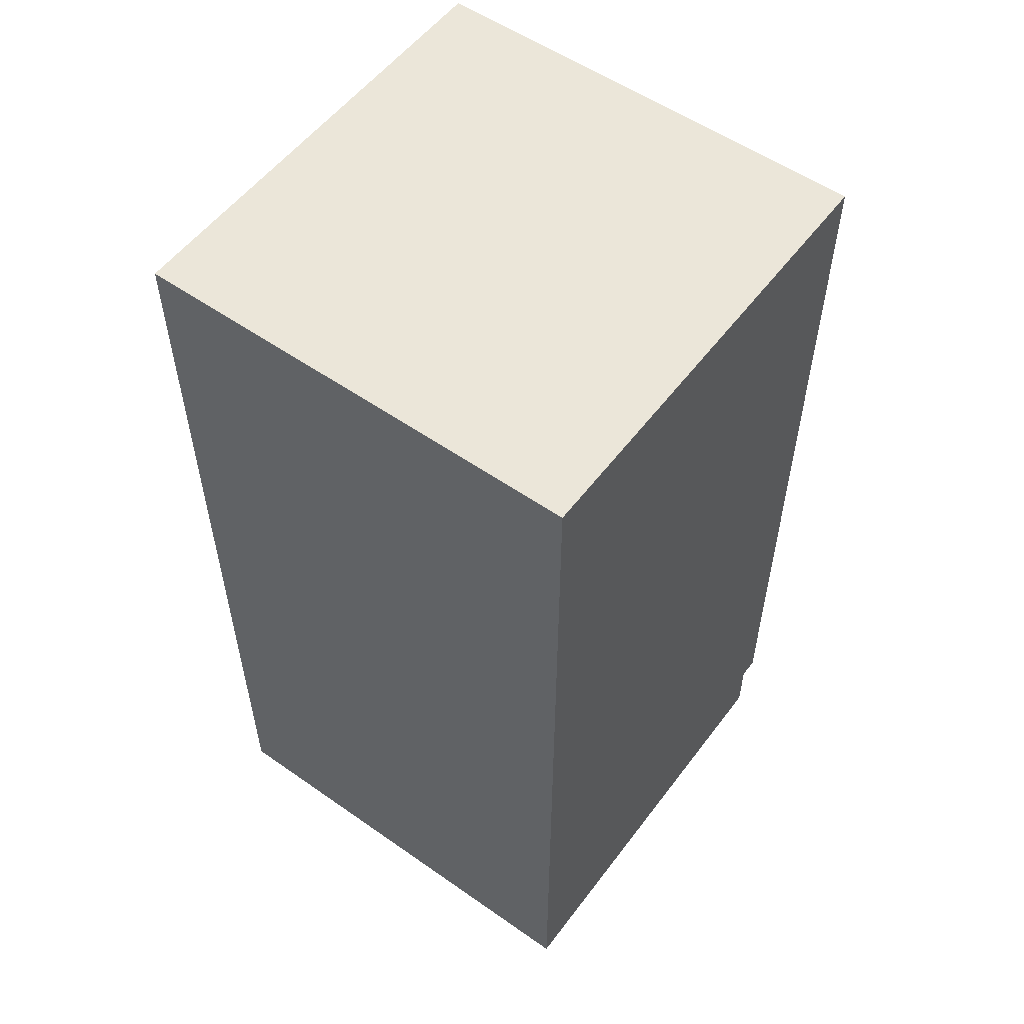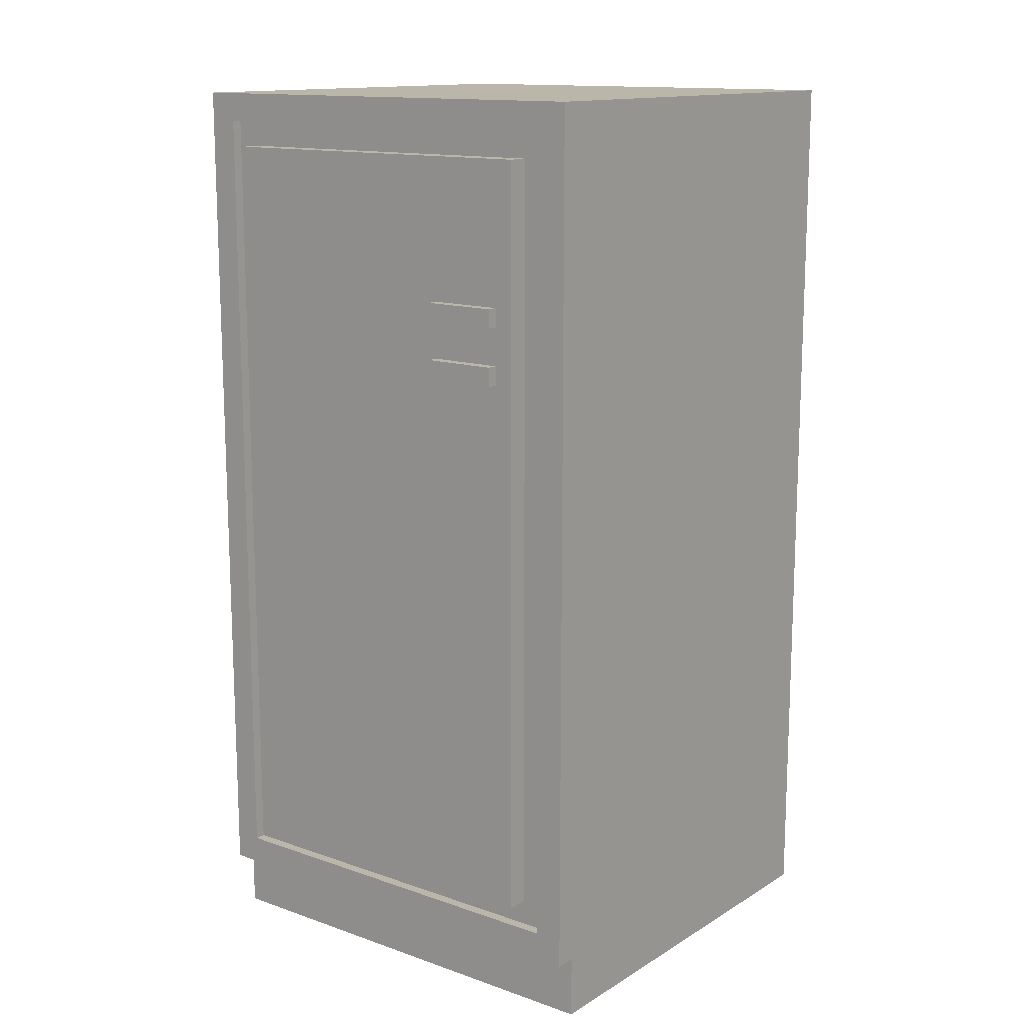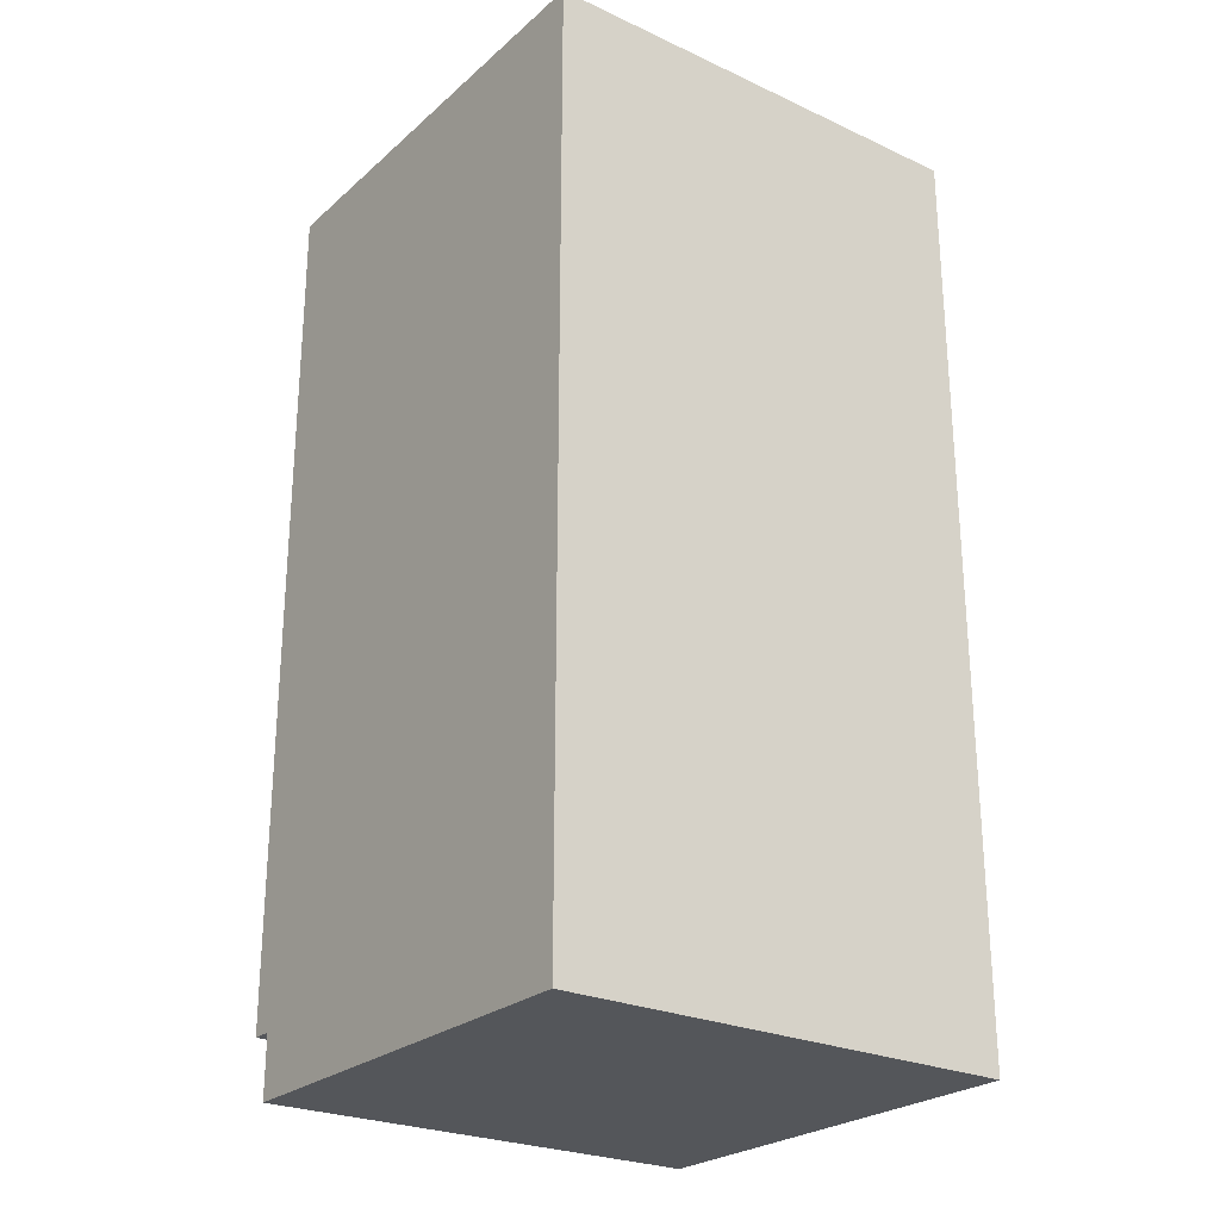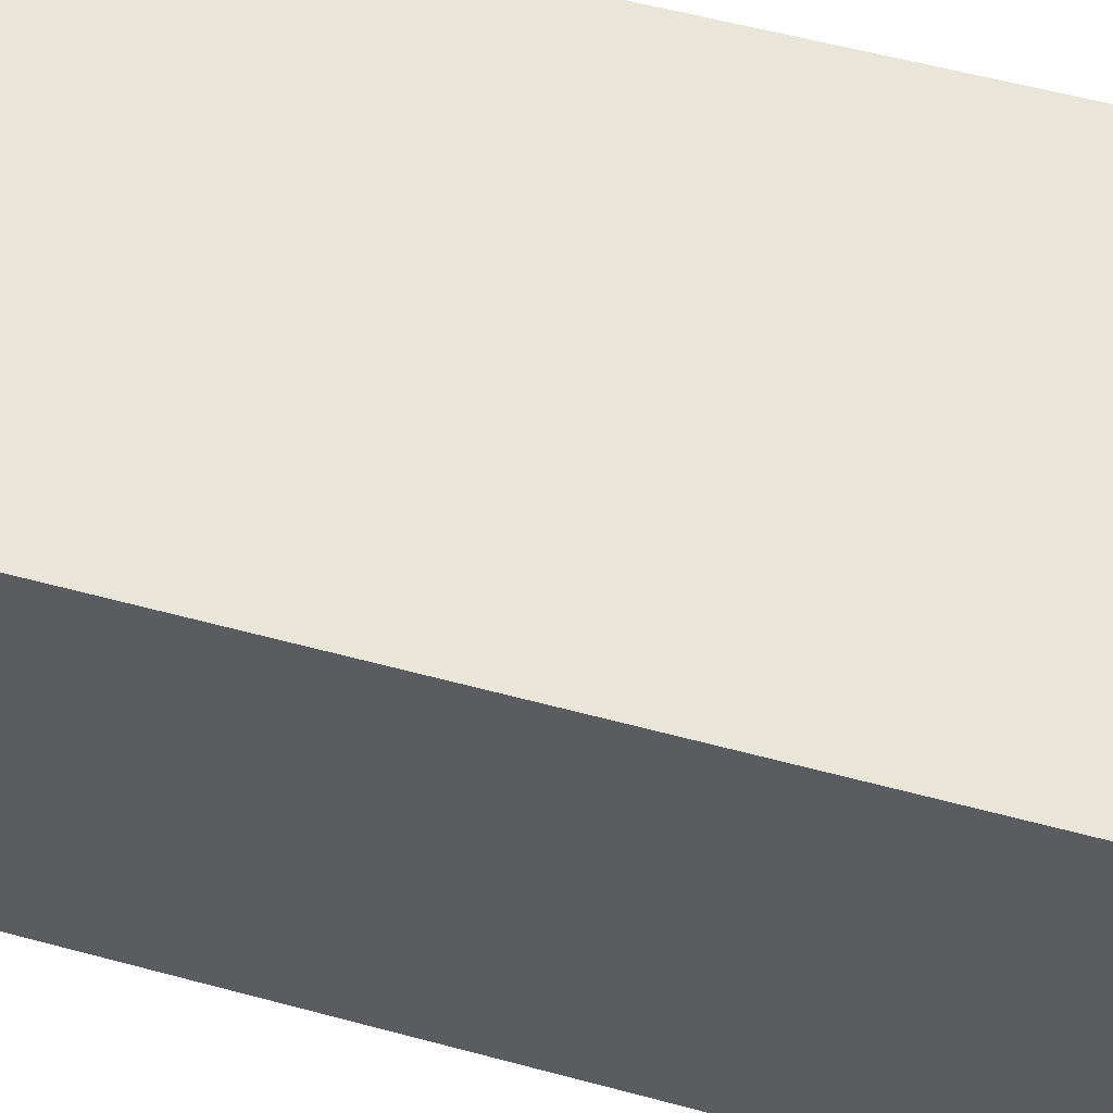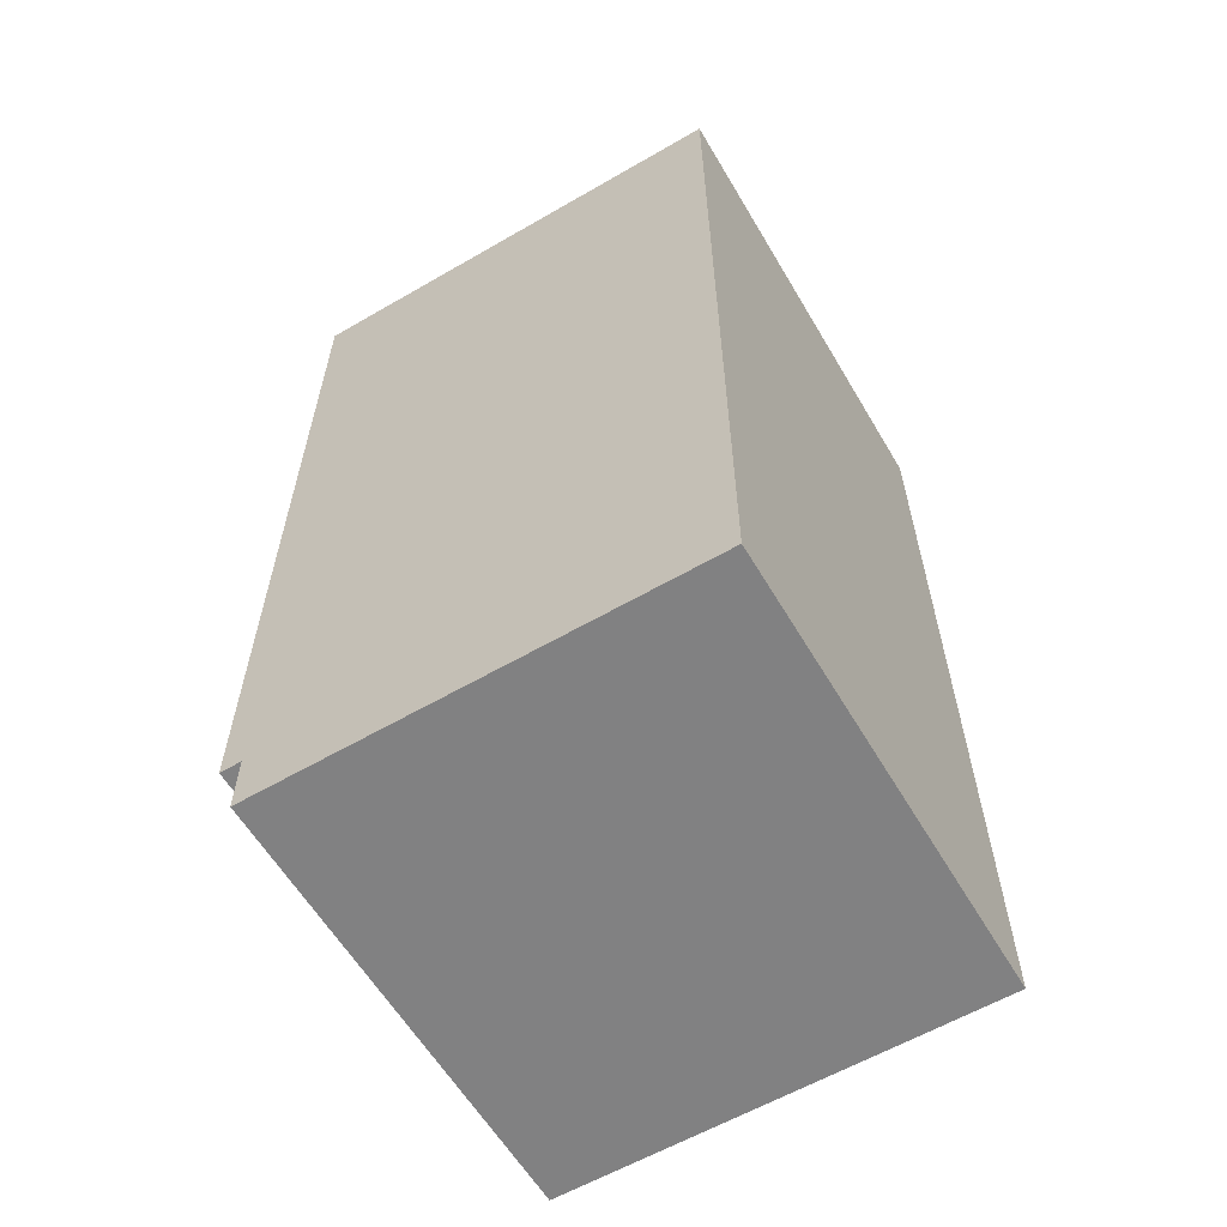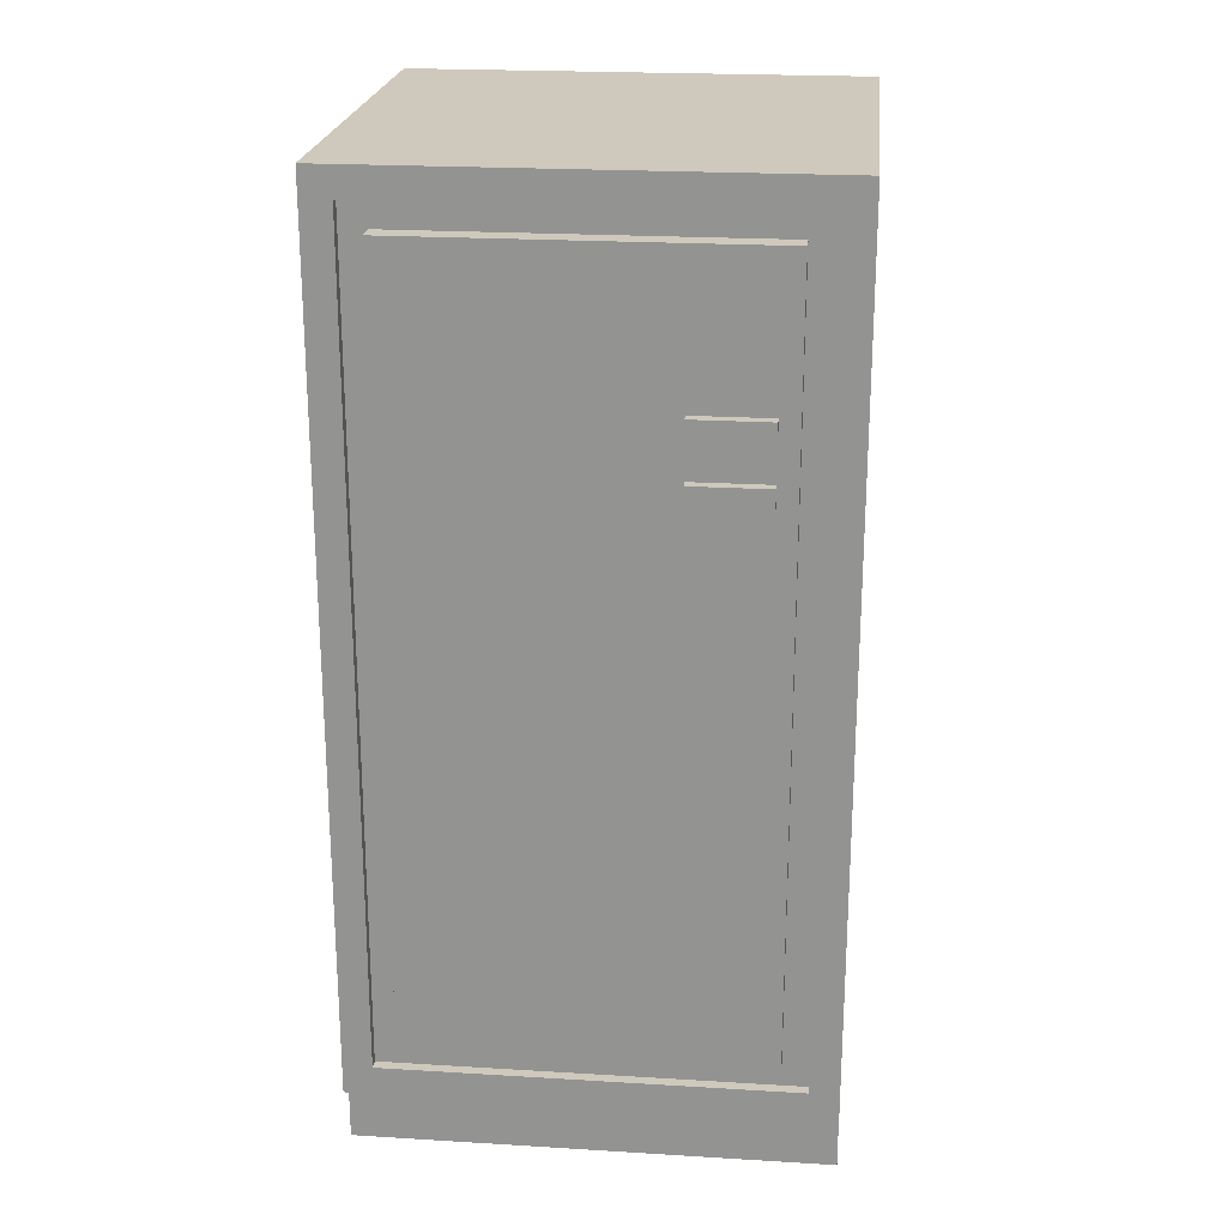
<metadata>
{"format":"obj","ext":"obj","renderer":"f3d","projection":"perspective","resolution":1024,"background":"white","views":[{"elev":55.1,"azim":36.4,"up":"+Y"},{"elev":13.8,"azim":-142.4,"up":"+Y"},{"elev":-25.4,"azim":-36.4,"up":"+Y"},{"elev":58.3,"azim":-74.5,"up":"+Z"},{"elev":-60.4,"azim":-59.4,"up":"+Y"},{"elev":22.3,"azim":-174.0,"up":"+Y"}]}
</metadata>
<code>
o kitchenFridgeBuiltIn
v 0 -0 0.04
v 0 -0 0.45
v -0.43 -0 0.45
v -0.43 -0 0.04
v -0.02684 0.08509 0.03
v -0.02684 0.08509 0.02
v -0.4032 0.08509 0.02
v -0.4032 0.08509 0.03
v 0 0.05824 0.02
v 0 0.05824 0.04
v -0.43 0.05824 0.04
v -0.43 0.05824 0.02
v -0.43 0.8687 0.45
v -0.43 0.8687 0.02
v 0 0.8687 0.02
v 0 0.8687 0.45
v -0.02684 0.8419 0.02
v -0.02684 0.8419 0.03
v -0.4032 0.8419 0.02
v -0.4032 0.8419 0.03
v -0.05034 0.8183 0.06
v -0.05034 0.8183 0.01
v -0.3797 0.8183 0.01
v -0.3797 0.8183 0.06
v -0.05034 0.6513 0.01
v -0.3797 0.6513 0.06
v -0.05034 0.6513 0.06
v -0.3797 0.6513 0.01
v -0.3622 0.6689 0.01
v -0.3622 0.6865 0.01
v -0.2921 0.6865 0.01
v -0.2921 0.6689 0.01
v -0.3622 0.6161 0.01
v -0.05034 0.1087 0.01
v -0.3797 0.1087 0.01
v -0.3622 0.6337 0.01
v -0.2921 0.6337 0.01
v -0.2921 0.6161 0.01
v -0.05034 0.1087 0.06
v -0.3797 0.1087 0.06
v -0.05034 0.6631 0.26
v -0.05034 0.6631 0.06
v -0.3797 0.6631 0.06
v -0.3797 0.6631 0.26
v -0.4032 0.0851 0.2919
v -0.02684 0.0851 0.2919
v -0.02684 0.8419 0.2919
v -0.4032 0.8419 0.2919
v -0.3797 0.6395 0.06
v -0.3797 0.6395 0.26
v -0.3797 0.8183 0.26
v -0.3797 0.8183 0.03
v -0.3797 0.1087 0.03
v -0.3797 0.1087 0.26
v -0.05034 0.8183 0.26
v -0.05034 0.8183 0.03
v -0.05034 0.6395 0.06
v -0.05034 0.1087 0.03
v -0.05034 0.1087 0.26
v -0.05034 0.6395 0.26
v -0.08619 0.6874 0.06
v -0.08619 0.7822 0.06
v -0.3438 0.7822 0.06
v -0.3438 0.6874 0.06
v -0.3322 0.6916 0.08
v -0.09778 0.6916 0.08
v -0.09778 0.778 0.08
v -0.3322 0.778 0.08
v -0.08619 0.1448 0.06
v -0.08619 0.2086 0.06
v -0.08619 0.2522 0.06
v -0.08619 0.3582 0.06
v -0.08619 0.4018 0.06
v -0.08619 0.5078 0.06
v -0.08619 0.5514 0.06
v -0.08619 0.6152 0.06
v -0.3438 0.6152 0.06
v -0.3438 0.1448 0.06
v -0.3438 0.2086 0.06
v -0.3438 0.2522 0.06
v -0.3438 0.3582 0.06
v -0.3438 0.4018 0.06
v -0.3438 0.5078 0.06
v -0.3438 0.5514 0.06
v -0.08619 0.1448 0.04
v -0.3438 0.1448 0.04
v -0.3438 0.2086 0.04
v -0.3438 0.3582 0.04
v -0.3438 0.5078 0.04
v -0.3438 0.6152 0.04
v -0.08619 0.6152 0.04
v -0.08619 0.2086 0.04
v -0.08619 0.3582 0.04
v -0.08619 0.5078 0.04
v -0.2921 0.6865 0
v -0.3622 0.6865 0
v -0.3622 0.6689 0
v -0.2921 0.6689 0
v -0.2921 0.6337 0
v -0.3622 0.6337 0
v -0.2921 0.6161 0
v -0.3622 0.6161 0
v -0.3438 0.2086 0.1
v -0.08619 0.2086 0.1
v -0.08619 0.2522 0.1
v -0.3438 0.2522 0.1
v -0.08619 0.5514 0.1
v -0.08619 0.5078 0.1
v -0.3438 0.5078 0.1
v -0.3438 0.5514 0.1
v -0.3438 0.3582 0.1
v -0.3438 0.4018 0.1
v -0.08619 0.3582 0.1
v -0.08619 0.4018 0.1
f 1 2 3
f 3 4 1
f 5 6 7
f 7 8 5
f 9 10 11
f 11 12 9
f 1 4 11
f 11 10 1
f 11 4 3
f 11 3 13
f 11 13 14
f 14 12 11
f 9 15 16
f 16 10 9
f 16 1 10
f 16 2 1
f 3 2 16
f 16 13 3
f 17 6 5
f 5 18 17
f 7 9 12
f 12 14 7
f 14 19 7
f 14 17 19
f 9 7 6
f 6 15 9
f 6 17 15
f 17 14 15
f 16 15 14
f 14 13 16
f 7 19 20
f 20 8 7
f 17 18 20
f 20 19 17
f 21 22 23
f 23 24 21
f 25 26 27
f 26 25 28
f 29 25 28
f 28 23 29
f 23 30 29
f 23 31 30
f 25 29 32
f 32 22 25
f 32 31 22
f 31 23 22
f 23 28 26
f 26 24 23
f 25 22 21
f 21 27 25
f 33 34 35
f 35 28 33
f 28 36 33
f 28 37 36
f 34 33 38
f 38 25 34
f 38 37 25
f 37 28 25
f 27 25 28
f 28 26 27
f 34 39 40
f 40 35 34
f 34 25 27
f 27 39 34
f 28 35 40
f 40 26 28
f 41 42 43
f 43 44 41
f 45 46 47
f 47 48 45
f 5 18 47
f 47 46 5
f 49 44 43
f 44 49 50
f 51 43 44
f 52 43 51
f 43 52 53
f 53 49 43
f 49 53 54
f 49 54 50
f 41 51 44
f 51 41 55
f 42 56 55
f 56 42 57
f 42 55 41
f 57 58 56
f 58 57 59
f 59 57 60
f 42 60 57
f 60 42 41
f 57 49 43
f 43 42 57
f 5 46 45
f 45 8 5
f 59 50 54
f 50 59 60
f 59 53 58
f 53 59 54
f 57 60 50
f 50 49 57
f 20 8 45
f 45 48 20
f 56 51 55
f 51 56 52
f 47 18 20
f 20 48 47
f 50 60 41
f 41 44 50
f 61 26 27
f 27 21 61
f 21 62 61
f 21 63 62
f 26 61 64
f 64 24 26
f 64 63 24
f 63 21 24
f 65 66 67
f 67 68 65
f 64 61 66
f 66 65 64
f 61 62 67
f 67 66 61
f 67 62 63
f 63 68 67
f 63 64 65
f 65 68 63
f 69 40 39
f 39 27 69
f 27 70 69
f 27 71 70
f 27 72 71
f 27 73 72
f 27 74 73
f 27 75 74
f 27 76 75
f 27 77 76
f 40 69 78
f 78 26 40
f 77 27 26
f 78 79 26
f 79 80 26
f 80 81 26
f 81 82 26
f 82 83 26
f 83 84 26
f 84 77 26
f 69 85 86
f 86 78 69
f 86 87 79
f 79 78 86
f 81 79 87
f 87 88 81
f 81 80 79
f 83 81 88
f 88 89 83
f 83 82 81
f 77 83 89
f 89 90 77
f 77 84 83
f 91 76 77
f 77 90 91
f 86 85 92
f 92 87 86
f 87 92 93
f 93 88 87
f 88 93 94
f 94 89 88
f 89 94 91
f 91 90 89
f 92 85 69
f 69 70 92
f 93 92 70
f 70 72 93
f 94 93 72
f 72 74 94
f 72 73 74
f 70 71 72
f 91 94 74
f 74 76 91
f 74 75 76
f 53 5 8
f 8 20 53
f 20 52 53
f 20 56 52
f 5 53 58
f 58 18 5
f 58 56 18
f 56 20 18
f 30 31 95
f 95 96 30
f 96 97 29
f 29 30 96
f 98 95 31
f 31 32 98
f 98 32 29
f 29 97 98
f 98 97 96
f 96 95 98
f 36 37 99
f 99 100 36
f 101 102 100
f 100 99 101
f 101 38 33
f 33 102 101
f 100 102 33
f 33 36 100
f 101 99 37
f 37 38 101
f 103 104 105
f 105 106 103
f 70 104 103
f 103 92 70
f 103 87 92
f 103 79 87
f 70 71 105
f 105 104 70
f 80 79 103
f 103 106 80
f 74 75 107
f 107 108 74
f 84 83 109
f 109 110 84
f 109 108 107
f 107 110 109
f 82 81 111
f 111 112 82
f 111 113 114
f 114 112 111
f 72 113 111
f 111 93 72
f 111 88 93
f 111 81 88
f 72 73 114
f 114 113 72
f 74 108 109
f 109 94 74
f 109 89 94
f 109 83 89

</code>
